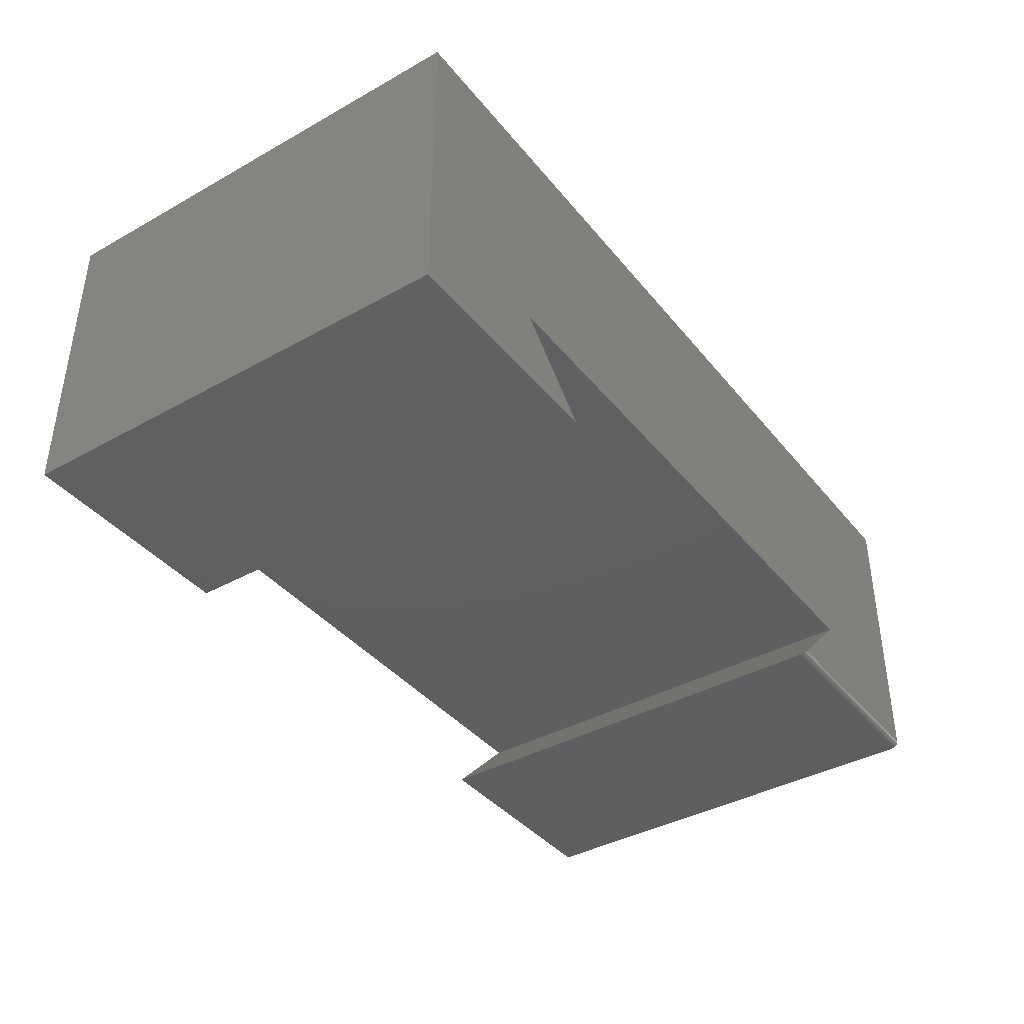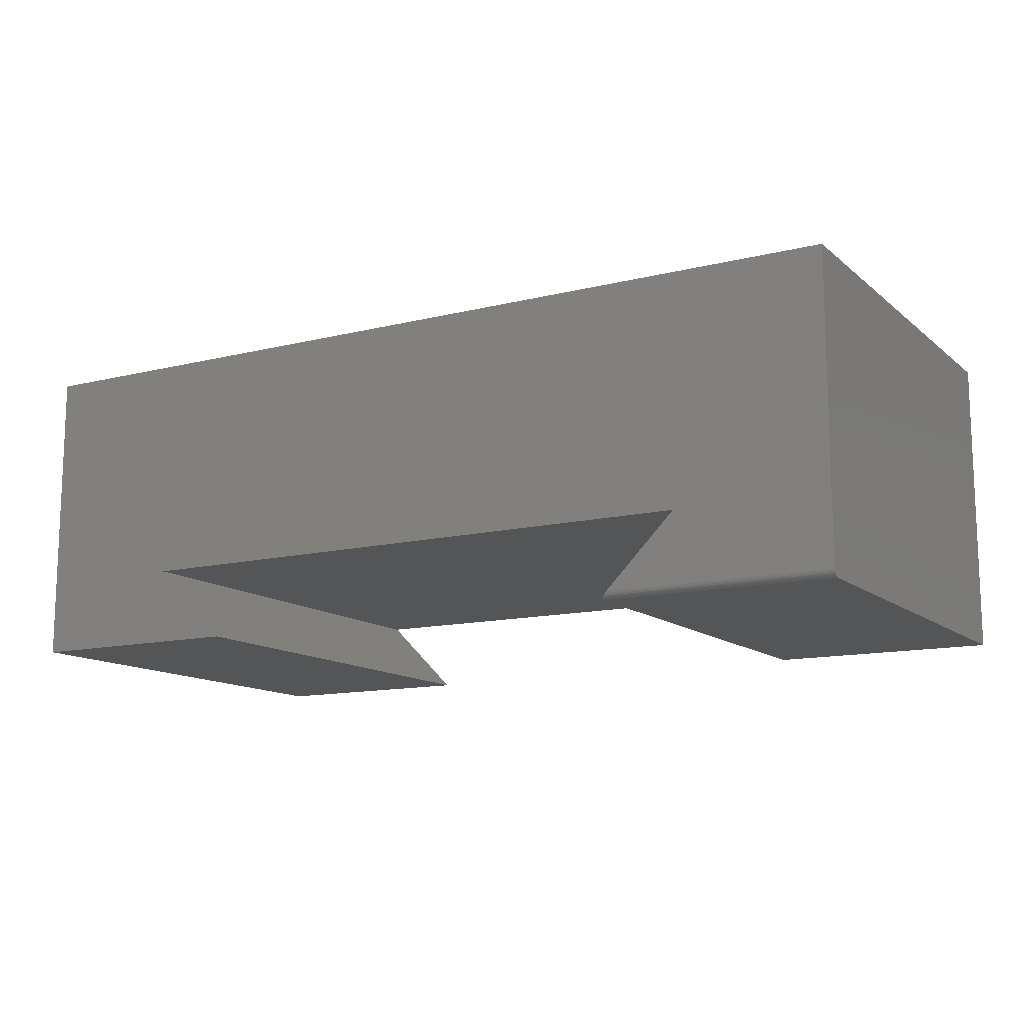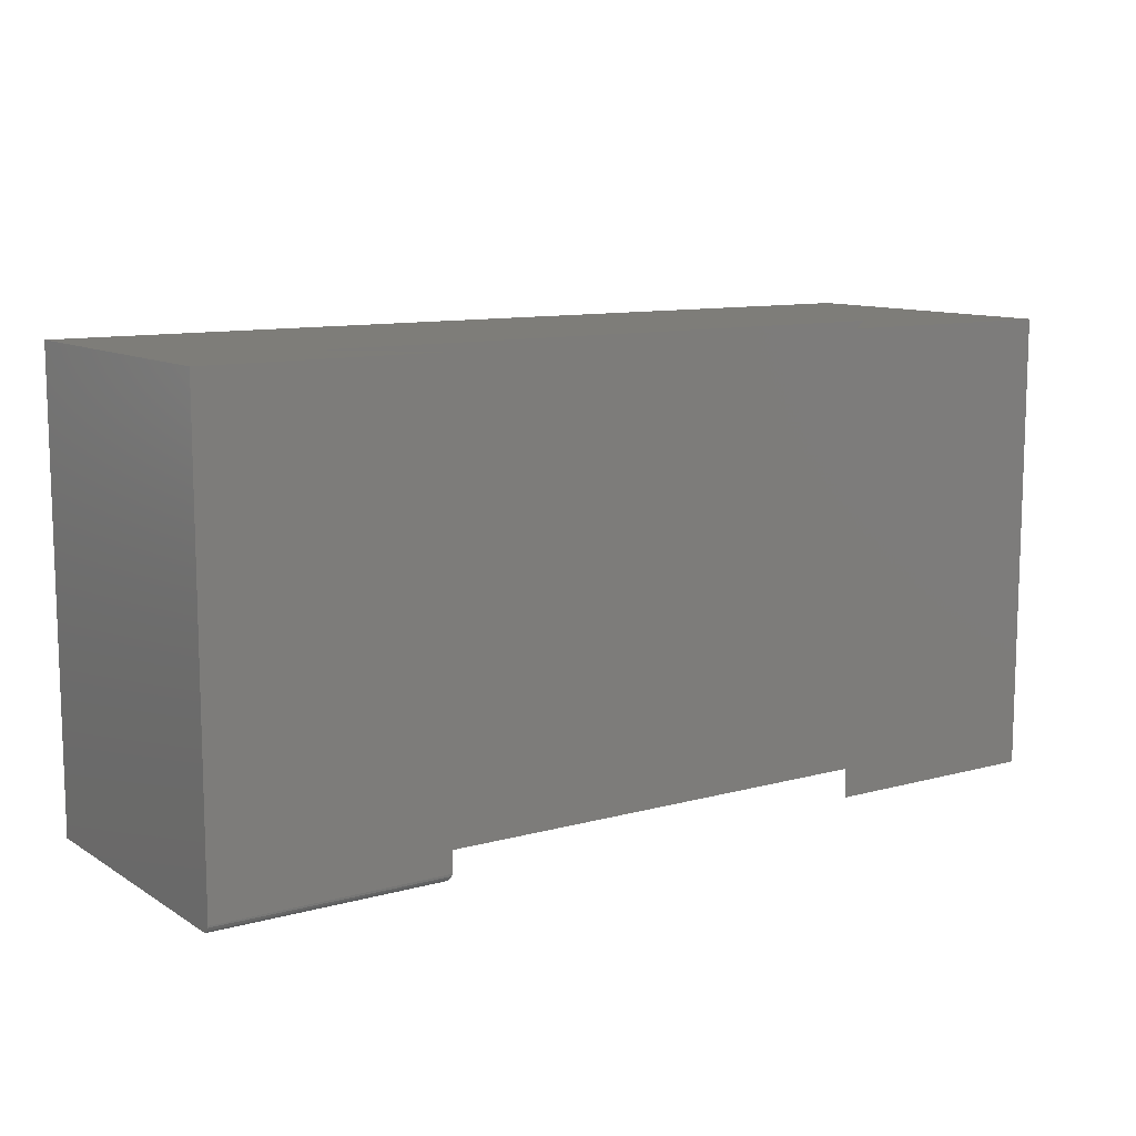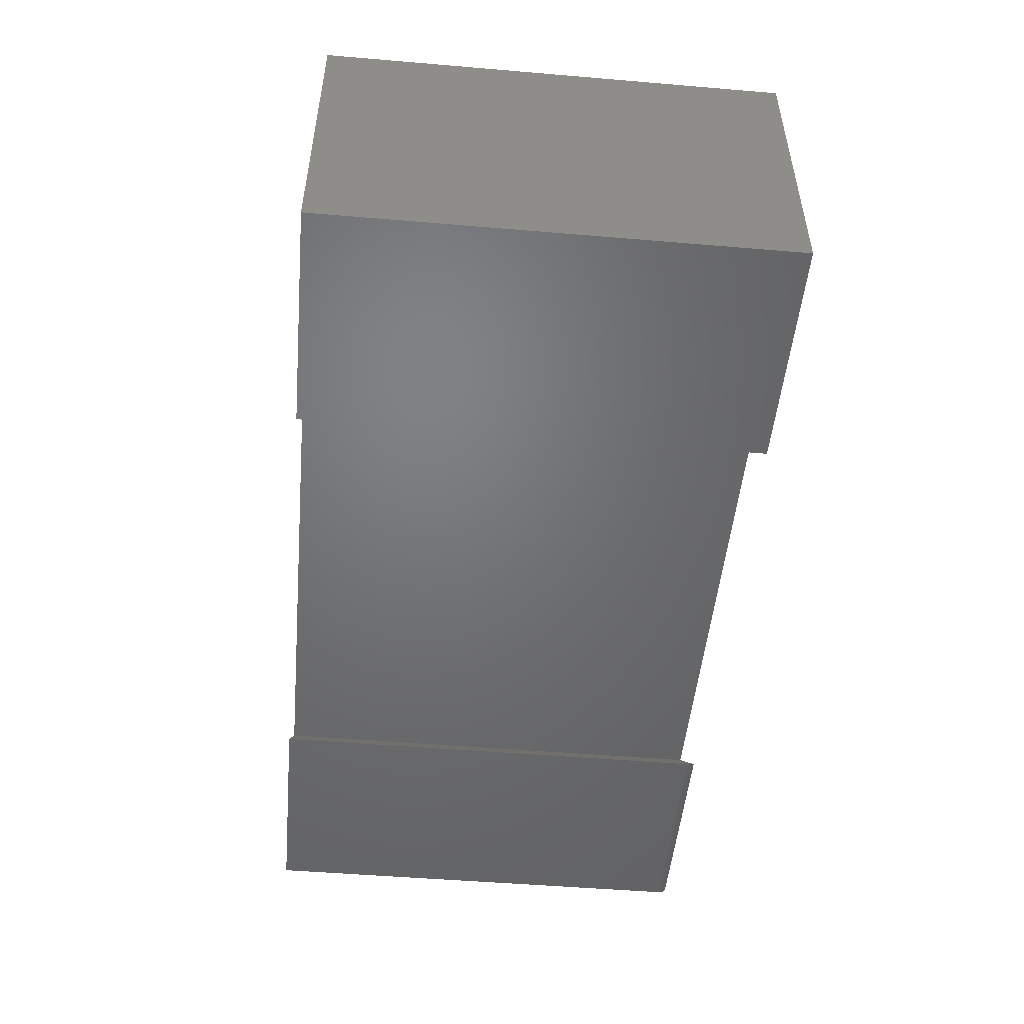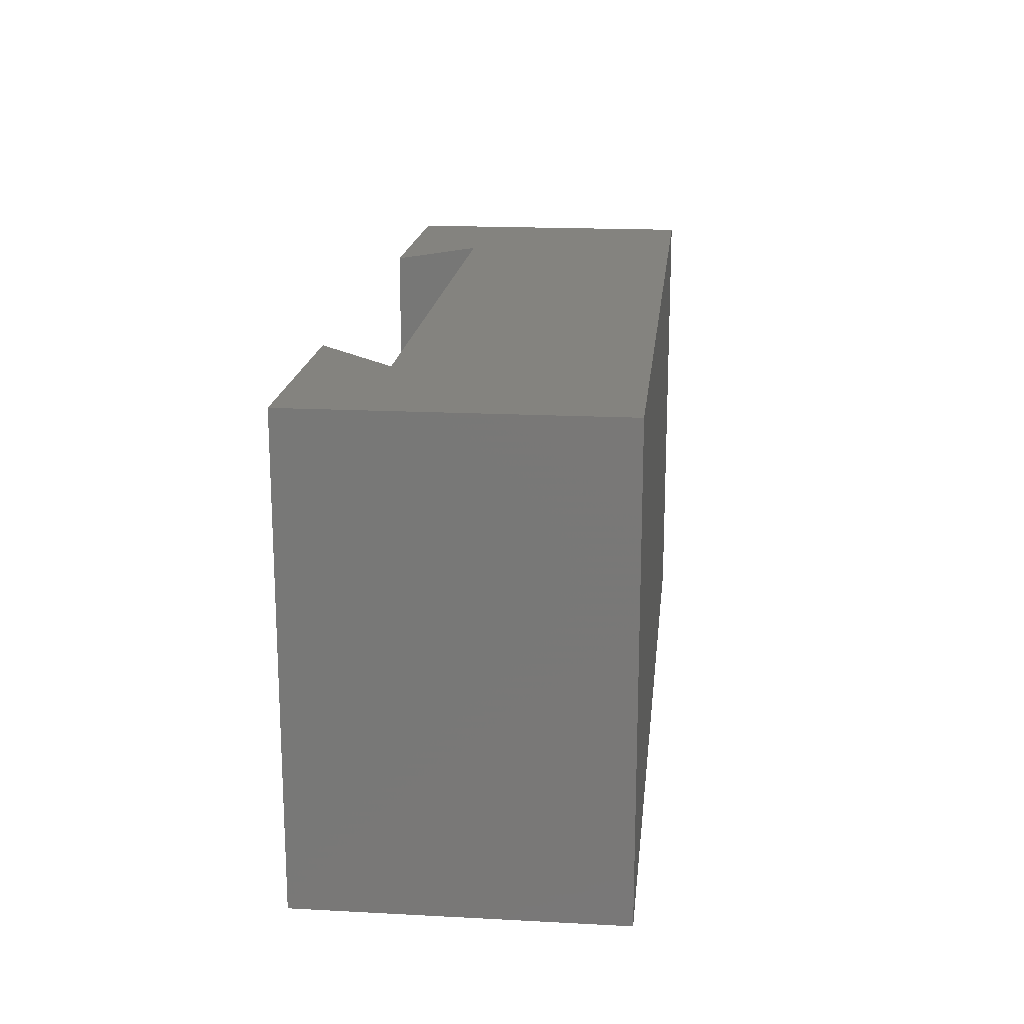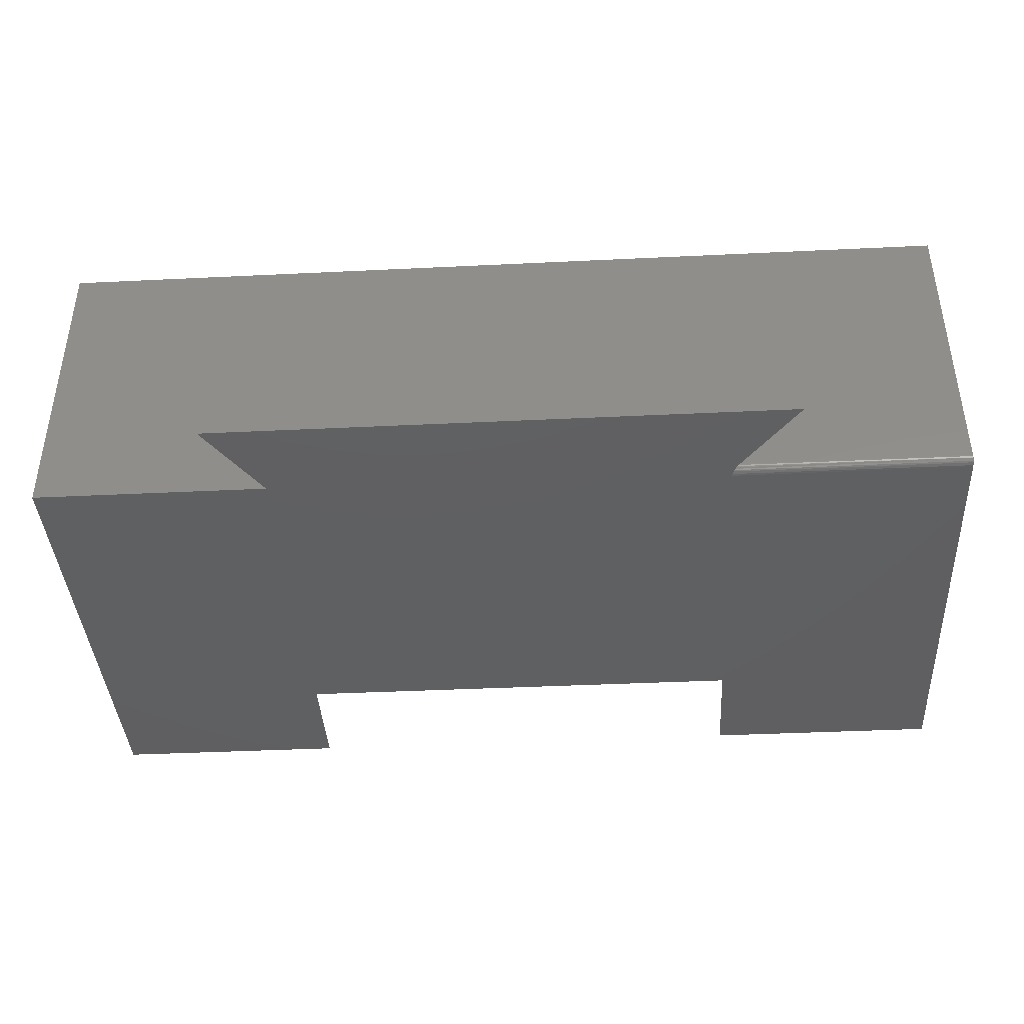
<metadata>
{"format":"stl","ext":"stl","renderer":"f3d","projection":"perspective","resolution":1024,"background":"white","views":[{"elev":-39.4,"azim":-55.2,"up":"+Z"},{"elev":-12.7,"azim":29.8,"up":"+Z"},{"elev":10.7,"azim":145.8,"up":"+Y"},{"elev":-50.0,"azim":-95.3,"up":"+Z"},{"elev":17.8,"azim":-84.1,"up":"+Y"},{"elev":-40.3,"azim":3.4,"up":"+Z"}]}
</metadata>
<code>
# stl→obj: 32 verts, 60 faces
v -0.1484 -0.4531 -0.07812
v 0.002878 -0.4531 -0.002467
v -0.1484 -0.4531 0.2245
v 0.07854 -0.4531 -0.07812
v 0.75 -0.4531 -0.07031
v 0.5987 -0.4531 -0.002467
v 0.5308 -0.4531 -0.07031
v 0.75 -0.4531 0.2245
v 0.75 -0.4497 -0.07681
v 0.75 -0.4518 -0.07465
v 0.75 -0.4508 -0.07584
v 0.75 -0.4453 -0.07812
v 0.75 4.987e-17 -0.07812
v 0.75 6.667e-17 0.2245
v 0.75 -0.4483 -0.07753
v 0.75 -0.4468 -0.07797
v 0.75 -0.453 -0.07184
v 0.75 -0.4525 -0.0733
v 0.523 -0.4453 -0.07812
v 0.523 3.727e-17 -0.07812
v 0.5233 -0.4475 -0.07781
v 0.5244 -0.4498 -0.07672
v 0.5252 -0.4508 -0.07591
v 0.5262 -0.4516 -0.07496
v 0.5273 -0.4523 -0.07389
v 0.5284 -0.4527 -0.07274
v 0.5296 -0.453 -0.07154
v 0.5987 4.567e-17 -0.002467
v 0.002878 1.26e-17 -0.002467
v 0.07854 1.26e-17 -0.07812
v -0.1484 0 -0.07812
v -0.1484 1.68e-17 0.2245
f 1 2 3
f 1 4 2
f 5 6 7
f 8 3 2
f 8 2 6
f 8 6 5
f 9 10 11
f 12 13 14
f 8 10 9
f 8 9 15
f 8 15 16
f 8 16 12
f 8 12 14
f 10 8 5
f 10 5 17
f 10 17 18
f 19 20 12
f 12 20 13
f 21 22 23
f 21 23 24
f 21 24 25
f 21 25 26
f 21 26 27
f 21 27 7
f 21 7 6
f 21 6 19
f 20 19 28
f 28 19 6
f 5 27 17
f 5 7 27
f 16 15 9
f 21 9 22
f 24 18 25
f 18 26 25
f 18 17 27
f 18 27 26
f 19 12 21
f 21 12 16
f 21 16 9
f 22 9 23
f 23 9 11
f 23 11 24
f 24 11 10
f 24 10 18
f 14 13 28
f 13 20 28
f 29 30 31
f 29 31 32
f 29 32 14
f 29 14 28
f 32 31 3
f 3 31 1
f 8 14 3
f 3 14 32
f 2 29 6
f 6 29 28
f 30 29 4
f 4 29 2
f 1 31 4
f 4 31 30

</code>
